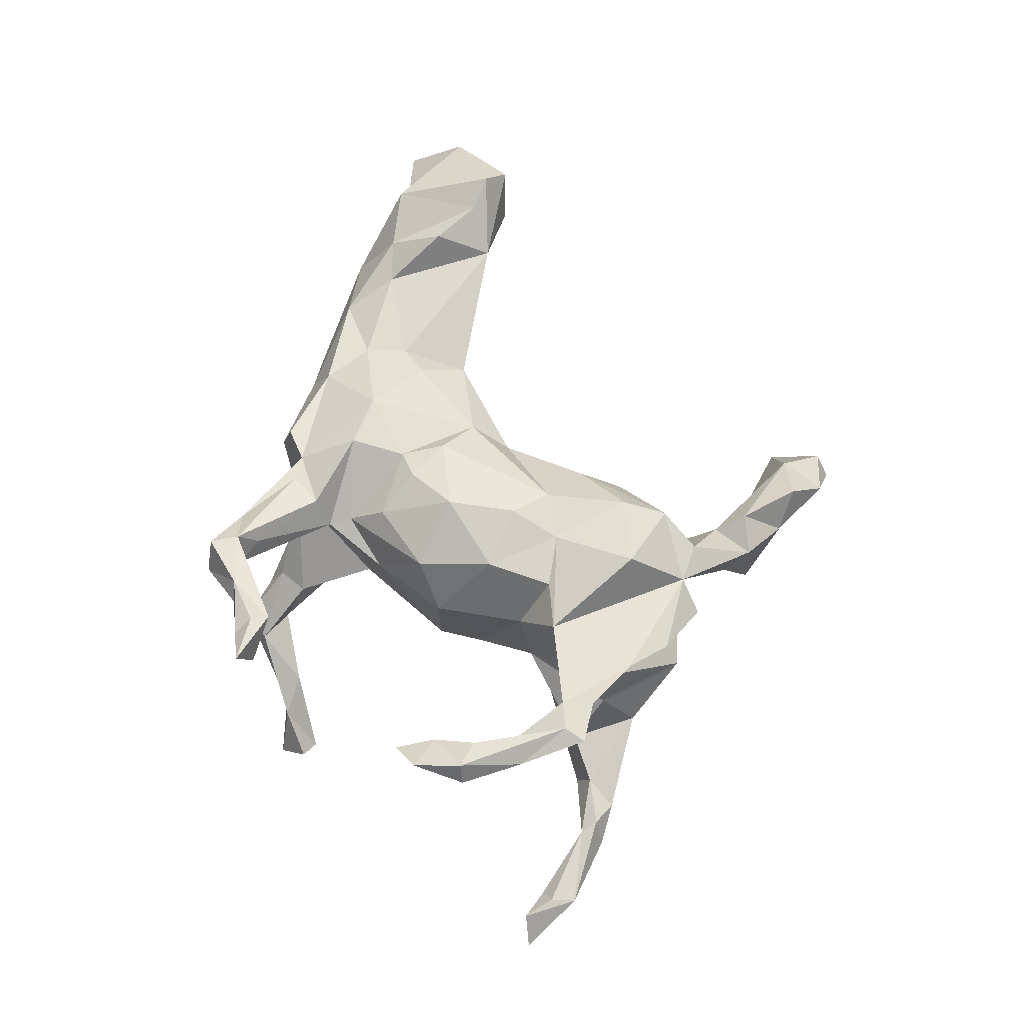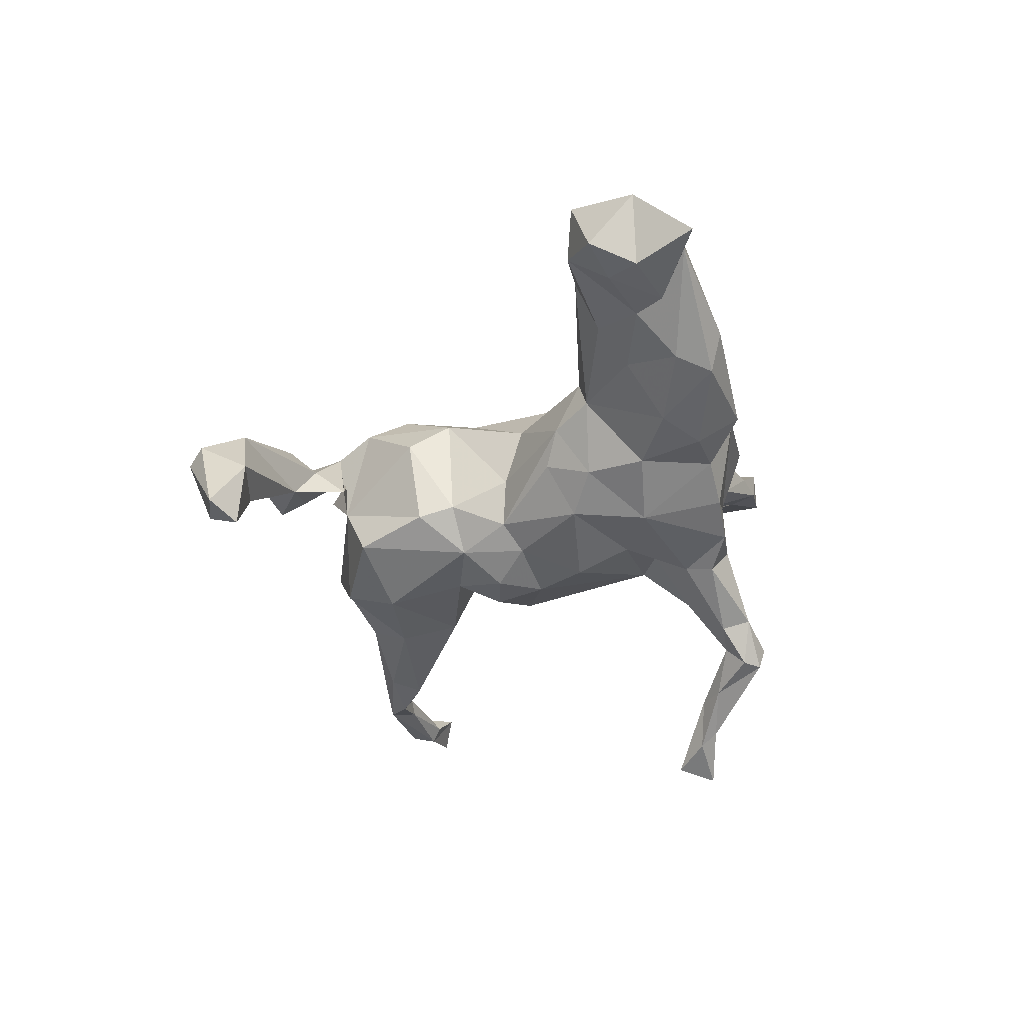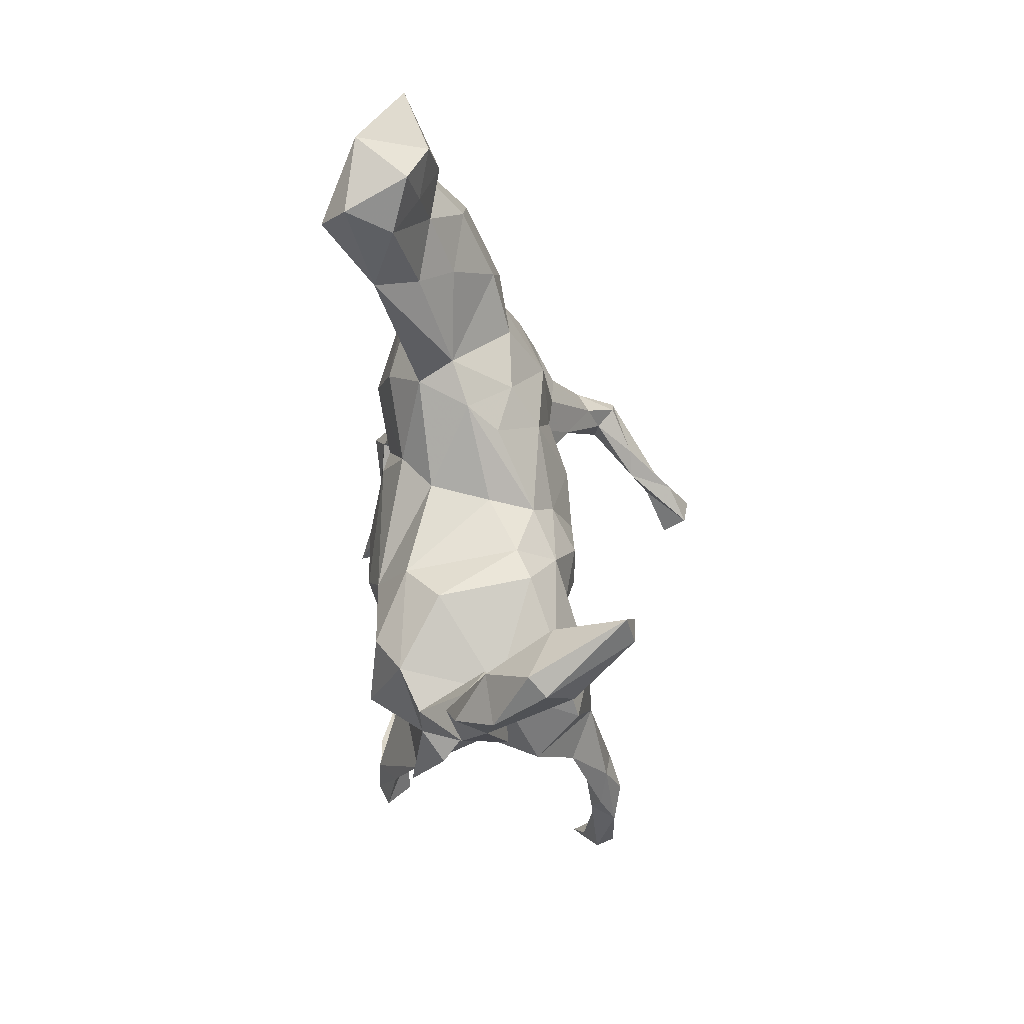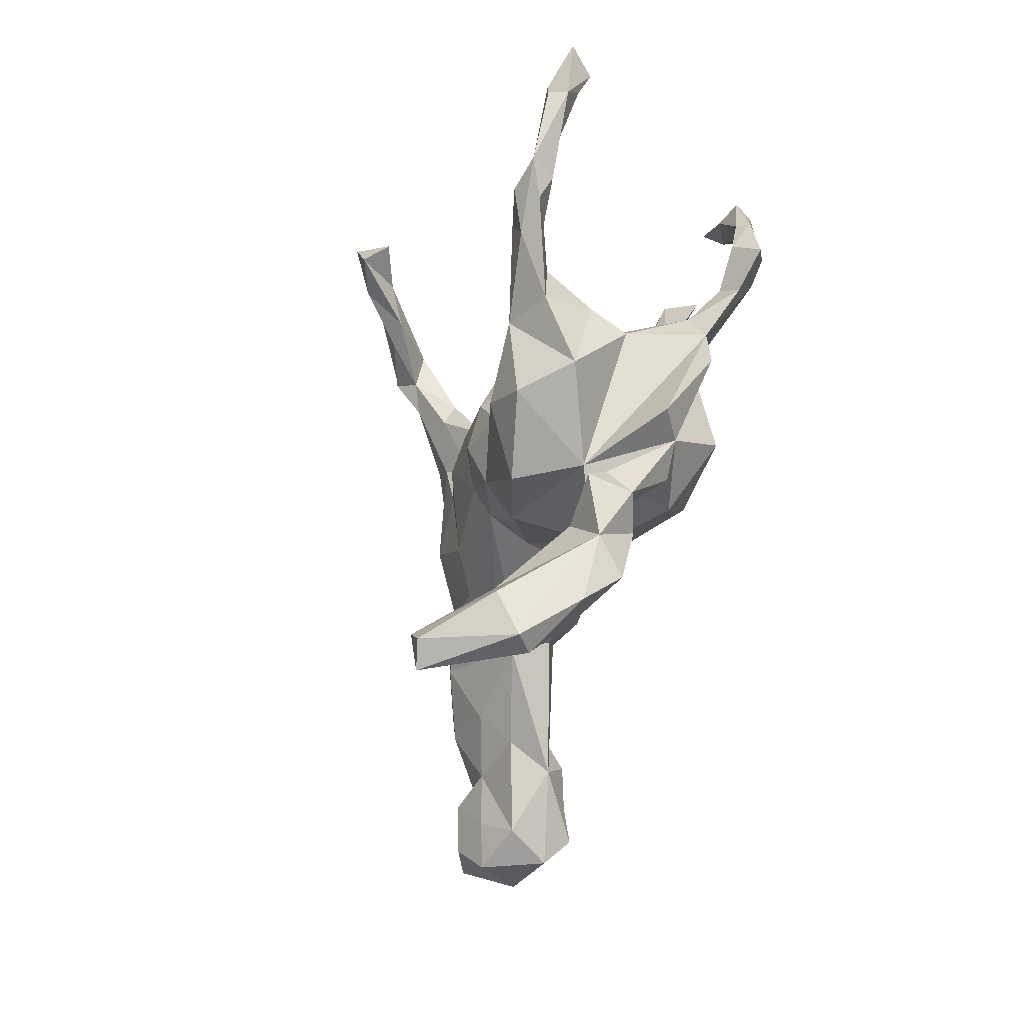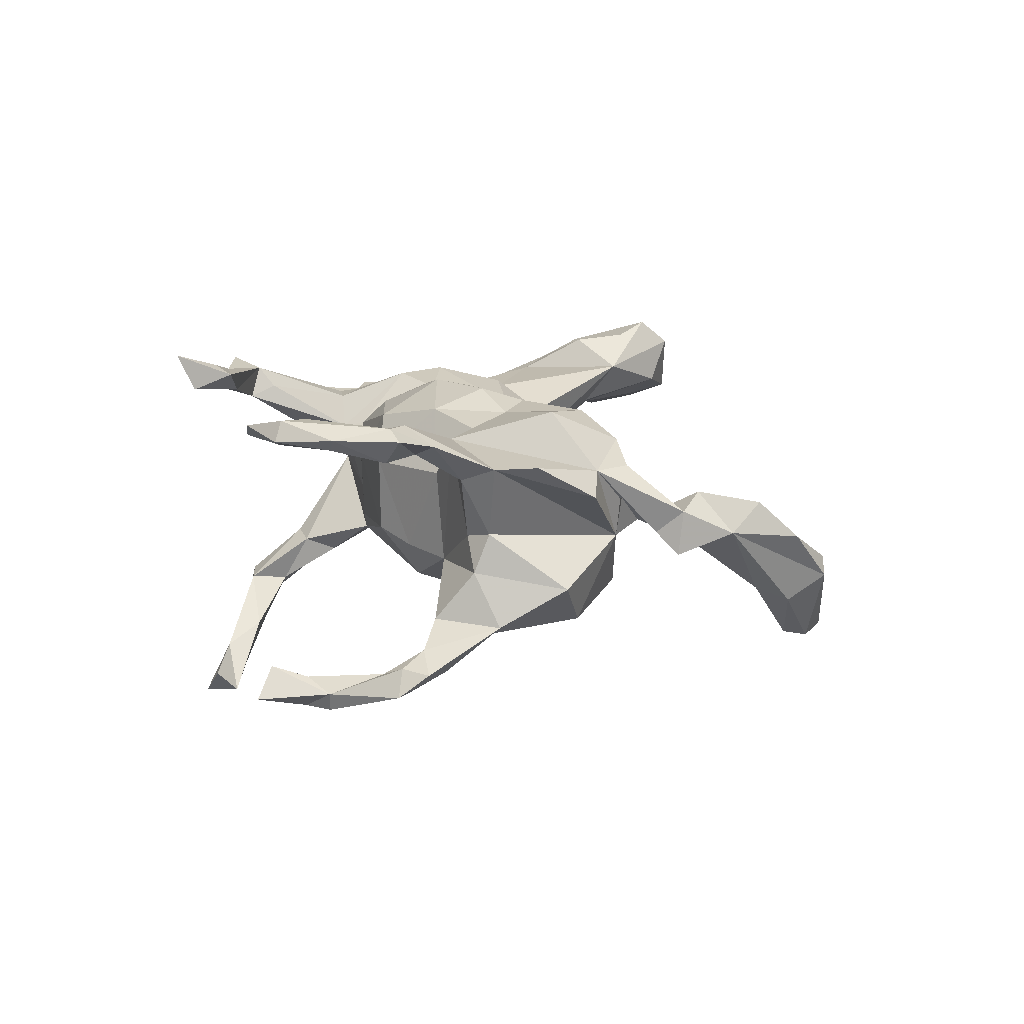
<metadata>
{"format":"obj","ext":"obj","renderer":"f3d","projection":"perspective","resolution":1024,"background":"white","views":[{"elev":68.6,"azim":-114.8,"up":"+Z"},{"elev":-36.8,"azim":57.1,"up":"+Z"},{"elev":-78.6,"azim":98.9,"up":"+Y"},{"elev":-55.9,"azim":-101.9,"up":"+Y"},{"elev":20.9,"azim":-82.7,"up":"+Z"}]}
</metadata>
<code>
v 0.7127 -0.141 0.02566
v 0.7906 -0.1828 -0.0118
v 0.7307 -0.2642 0.07852
v 0.6704 -0.1069 0.09388
v 0.6037 0.02078 -0.01757
v 0.4643 0.1662 -0.05953
v 0.5805 -0.04895 0.0801
v 0.5678 0.02389 -0.0804
v 0.6507 -0.1482 -0.0497
v 0.5938 -0.2629 0.1608
v 0.6527 -0.3073 -2.5e-05
v 0.6903 -0.2322 -0.04025
v 0.5051 0.08418 0.03469
v 0.4394 0.006037 -0.1109
v 0.3758 0.1654 -0.1092
v 0.3943 0.2108 -0.002309
v 0.6088 -0.2335 -0.01082
v 0.5609 -0.05229 -0.07544
v 0.5671 -0.1424 -0.01956
v 0.4643 -0.09107 -0.04336
v 0.4294 0.09639 -0.12
v 0.363 0.1863 0.0744
v 0.5098 -0.01414 0.07171
v 0.2081 0.3278 -0.04552
v 0.3189 0.2284 -0.1408
v 0.5279 -0.1283 0.1341
v 0.6115 -0.314 0.1139
v 0.2359 0.107 -0.1741
v 0.4619 -0.1529 0.01743
v 0.562 -0.2896 0.04018
v 0.288 0.3167 0.03427
v 0.5534 -0.2185 0.1415
v 0.326 0.03868 -0.1232
v 0.4724 -0.2104 0.09276
v 0.3853 0.09226 0.07106
v 0.2116 0.3028 0.1034
v 0.08853 0.4952 -0.3032
v 0.1286 0.4414 -0.2342
v 0.1895 0.3476 -0.139
v 0.2737 0.3016 0.0982
v 0.258 0.2863 -0.1634
v 0.1849 0.3092 -0.1883
v 0.09043 0.5096 -0.2607
v 0.08351 0.4606 -0.3012
v 0.1487 0.2728 -0.1808
v 0.03117 0.4981 -0.2573
v 0.115 0.4148 -0.1793
v 0.1752 0.3311 0.1077
v 0.09958 0.3985 -0.2507
v 0.3478 0.02588 0.07794
v 0.1726 0.3698 0.03987
v 0.1383 0.4535 0.1261
v 0.2811 0.01746 0.1109
v 0.1102 0.5008 0.1231
v 0.08553 0.5277 0.2003
v 0.1087 0.3751 0.03999
v 0.0589 0.5514 0.1429
v 0.2305 -0.01822 -0.1123
v 0.05847 0.4364 -0.2662
v 0.07258 0.3336 -0.2019
v 0.06651 0.3902 -0.1819
v -0.008569 0.4632 -0.3246
v 0.3031 -0.07096 -0.01453
v 0.05239 0.4879 0.1294
v 0.2737 -0.06648 0.05205
v 0.07099 0.4465 0.1474
v -0.1017 0.4872 -0.3957
v 0.07645 0.3044 0.06647
v 0.1113 0.3138 0.1182
v 0.04428 0.2637 -0.04816
v -0.05989 0.4656 -0.3199
v 0.1052 0.2303 -0.1424
v 0.1842 0.2029 0.149
v 0.08192 0.4783 0.1806
v 0.03211 0.2554 -0.133
v 0.1254 0.1436 -0.1687
v -0.07825 0.5064 -0.3728
v 0.2465 0.1348 0.1452
v 0.1301 -0.0228 0.1089
v -0.1103 0.5164 -0.3482
v 0.1626 -0.06902 -0.07627
v -0.04486 0.4921 0.1734
v -0.0325 0.5328 0.1784
v 0.06657 0.2644 0.07796
v 0.03236 0.09445 -0.1884
v -0.1555 0.5544 -0.4313
v -0.1767 0.4871 -0.4168
v 0.1208 0.1282 0.1426
v -0.006987 0.5178 0.2036
v -0.199 0.5192 -0.3727
v 0.01121 0.2547 -0.09829
v 0.2181 -0.08462 -0.02945
v 0.04038 -0.08607 -0.04097
v 0.1463 0.00433 -0.1507
v 0.0297 0.2101 0.1375
v -0.09882 0.5182 0.2393
v -0.1061 0.5533 0.2237
v -0.1708 0.5713 0.2766
v -0.162 0.543 0.2079
v -0.1023 0.4874 0.2215
v -0.009303 -0.01499 -0.1527
v 0.06606 0.1313 0.167
v -0.03454 0.2491 0.04902
v 0.1001 0.05203 0.1546
v -0.06603 0.06786 -0.1821
v -0.09768 -0.003354 0.212
v -0.1003 0.1891 0.1523
v 0.005787 -0.06893 -0.118
v -0.09455 -0.01295 -0.1814
v -0.02962 0.09532 0.205
v -0.04539 -0.1572 -0.07854
v 0.08078 -0.07426 0.06086
v -0.1737 0.1847 -0.0523
v -0.05079 -0.1663 0.1254
v -0.08839 -0.08056 0.1884
v -0.1734 0.112 -0.1447
v -0.08851 -0.2076 -0.09697
v -0.1626 0.03022 -0.1715
v -0.2172 0.1217 -0.06818
v -0.172 0.1857 0.08179
v -0.1682 0.07698 0.1901
v -0.08676 -0.103 -0.1449
v -0.2835 0.04434 -0.0665
v -0.2089 -0.2677 -0.1226
v -0.08866 -0.2362 0.06892
v -0.1889 -0.04931 -0.147
v -0.2644 0.05923 0.09642
v -0.337 0.02937 -0.1362
v -0.2822 -0.1541 -0.1764
v -0.4191 0.3746 0.2102
v -0.09234 -0.5971 -0.2646
v -0.2681 -0.277 -0.009038
v -0.3261 0.02132 0.1864
v -0.442 0.3092 0.2386
v -0.07381 -0.6641 -0.2503
v -0.2461 -0.007525 0.1805
v -0.2186 -0.3132 0.005322
v -0.1718 -0.05787 0.1904
v -0.2027 -0.2695 0.157
v -0.4716 0.3614 0.246
v -0.4877 0.2992 0.2174
v -0.3936 -0.06008 -0.1661
v -0.1637 -0.2006 0.1977
v -0.09143 -0.591 -0.1295
v -0.2323 -0.4164 -0.02864
v -0.3849 -0.01637 0.02264
v -0.1443 -0.6624 -0.08068
v -0.512 0.2894 0.2705
v -0.1185 -0.6391 -0.2572
v -0.2087 -0.6004 -0.1471
v -0.4378 -0.03598 -0.02822
v -0.1534 -0.5712 -0.008606
v -0.2809 -0.1568 0.2304
v -0.507 0.2075 0.2376
v -0.2372 -0.3703 0.04299
v -0.1694 -0.5391 -0.1422
v -0.2789 -0.2954 0.1334
v -0.3536 -0.2157 -0.1435
v -0.5339 0.2955 0.2382
v -0.4838 0.2506 0.2664
v -0.5242 0.05507 -0.1876
v -0.4692 0.0622 0.2039
v -0.4599 0.03227 -0.1117
v -0.4815 0.07773 0.2612
v -0.4155 -0.06046 0.03897
v -0.472 -0.08719 -0.1185
v -0.423 -0.2034 -0.05811
v -0.4409 -0.01427 0.1492
v -0.3298 -0.2457 0.1383
v -0.449 -0.07483 0.1742
v -0.4906 0.09605 0.2228
v -0.1809 -0.6669 -0.1044
v -0.2336 -0.5389 0.05592
v -0.2461 -0.4256 0.07607
v -0.3112 -0.4029 0.05992
v -0.5359 0.1984 0.2281
v -0.3109 -0.3538 0.01742
v -0.2772 -0.4931 0.009001
v -0.23 -0.6111 -0.009717
v -0.3276 -0.396 -0.01871
v -0.4448 -0.1519 0.1795
v -0.5495 0.1907 0.2503
v -0.544 0.03929 -0.1361
v -0.3906 -0.2489 0.1087
v -0.6042 0.02039 -0.1567
v -0.5416 -0.000689 -0.1761
v -0.5917 0.05907 -0.1985
v -0.6474 0.1154 -0.1654
v -0.5282 0.09453 0.2695
v -0.4974 0.02469 0.2293
v -0.5418 0.1005 0.2115
v -0.6236 0.06354 -0.1371
v -0.5599 0.07294 0.2566
v -0.7028 0.2136 -0.1437
v -0.6274 0.0961 -0.147
v -0.6562 0.06525 -0.1778
v -0.7242 0.2119 -0.1665
v -0.7268 0.2073 -0.1115
v -0.7831 0.281 -0.1321
v -0.7349 0.1683 -0.1676
v -0.7436 0.1667 -0.1343
v -0.7381 0.2662 -0.09017
f 154 160 189
f 148 189 160
f 164 154 189
f 134 160 154
f 110 102 95
f 88 95 102
f 107 110 95
f 104 102 110
f 73 78 36
f 22 36 78
f 69 73 36
f 88 78 73
f 32 4 7
f 5 7 4
f 26 32 7
f 10 4 32
f 34 10 32
f 3 4 10
f 134 130 140
f 141 140 130
f 148 134 140
f 141 130 134
f 82 64 74
f 66 74 64
f 100 82 74
f 57 64 82
f 100 99 82
f 83 82 99
f 98 99 100
f 159 148 140
f 160 134 148
f 141 159 140
f 182 148 159
f 55 52 54
f 51 54 52
f 57 55 54
f 74 52 55
f 64 57 54
f 89 55 57
f 89 74 55
f 48 52 74
f 68 66 64
f 69 74 66
f 182 189 148
f 193 189 182
f 36 52 48
f 69 48 74
f 36 48 69
f 68 69 66
f 1 4 3
f 27 3 10
f 11 3 27
f 34 27 10
f 26 34 32
f 98 97 99
f 83 99 97
f 96 97 98
f 89 97 96
f 100 96 98
f 89 96 100
f 80 46 77
f 43 77 46
f 86 80 77
f 71 46 80
f 37 77 43
f 47 43 46
f 77 37 62
f 44 62 37
f 67 77 62
f 38 37 43
f 199 197 201
f 200 201 197
f 202 199 201
f 202 197 199
f 197 202 194
f 198 194 202
f 188 197 194
f 131 144 135
f 147 135 144
f 149 131 135
f 150 131 149
f 80 87 71
f 67 71 87
f 90 87 80
f 62 71 67
f 86 67 87
f 59 71 62
f 86 77 67
f 172 149 135
f 86 90 80
f 86 87 90
f 31 36 40
f 22 40 36
f 22 31 40
f 24 36 31
f 193 162 190
f 168 190 162
f 189 193 190
f 191 162 193
f 171 162 191
f 182 191 193
f 164 189 190
f 154 171 191
f 164 162 171
f 154 164 171
f 133 162 164
f 73 69 68
f 51 52 36
f 24 51 36
f 176 191 182
f 176 154 191
f 141 154 176
f 56 68 64
f 54 56 64
f 24 68 56
f 51 56 54
f 24 56 51
f 159 176 182
f 141 176 159
f 134 154 141
f 12 3 11
f 181 169 170
f 133 170 169
f 184 169 181
f 7 5 13
f 6 13 5
f 23 7 13
f 5 4 1
f 88 79 78
f 53 78 79
f 104 79 88
f 102 104 88
f 115 79 104
f 110 106 104
f 115 104 106
f 121 106 110
f 138 115 106
f 121 138 106
f 143 115 138
f 153 138 133
f 136 133 138
f 169 153 133
f 143 138 153
f 139 153 169
f 22 35 13
f 23 13 35
f 16 22 13
f 78 35 22
f 53 50 35
f 23 35 50
f 78 53 35
f 65 50 53
f 65 53 79
f 112 79 115
f 65 79 112
f 114 112 115
f 143 114 115
f 139 143 153
f 157 139 169
f 34 23 50
f 34 50 65
f 139 114 143
f 26 7 23
f 34 26 23
f 11 17 12
f 9 12 17
f 30 17 11
f 12 2 3
f 1 3 2
f 9 2 12
f 19 9 17
f 1 2 9
f 1 9 19
f 30 19 17
f 20 19 29
f 30 29 19
f 18 19 20
f 1 19 18
f 14 18 20
f 8 1 18
f 29 63 20
f 14 20 63
f 34 63 29
f 33 14 63
f 8 18 14
f 21 8 14
f 5 1 8
f 132 139 157
f 137 132 157
f 125 139 132
f 117 125 132
f 114 139 125
f 65 92 63
f 58 63 92
f 34 65 63
f 112 92 65
f 125 111 114
f 93 114 111
f 117 111 125
f 108 93 111
f 112 114 93
f 112 93 92
f 108 92 93
f 16 6 15
f 21 15 6
f 25 16 15
f 178 174 175
f 155 175 174
f 173 174 178
f 132 169 184
f 21 6 8
f 5 8 6
f 105 75 85
f 76 85 75
f 101 105 85
f 116 75 105
f 166 163 183
f 128 183 163
f 185 166 183
f 151 163 166
f 118 116 105
f 113 75 116
f 123 128 163
f 161 183 128
f 60 49 45
f 42 45 49
f 72 60 45
f 59 49 60
f 38 42 49
f 41 45 42
f 44 38 49
f 39 42 38
f 60 61 59
f 46 59 61
f 75 61 60
f 44 49 59
f 150 149 172
f 178 150 172
f 62 44 59
f 37 38 44
f 47 46 61
f 71 59 46
f 24 47 61
f 38 43 47
f 39 38 47
f 201 195 198
f 194 198 195
f 202 201 198
f 192 195 201
f 152 147 144
f 172 135 147
f 179 172 147
f 156 144 131
f 156 131 150
f 178 156 150
f 142 129 158
f 124 158 129
f 167 142 158
f 175 157 169
f 30 34 29
f 27 30 11
f 16 13 6
f 170 184 181
f 31 22 16
f 133 136 127
f 121 127 136
f 123 133 127
f 127 121 120
f 107 120 121
f 119 127 120
f 133 168 162
f 146 168 133
f 103 107 84
f 95 84 107
f 68 103 84
f 120 107 103
f 88 84 95
f 70 103 68
f 73 68 84
f 91 103 70
f 24 70 68
f 16 24 31
f 113 120 103
f 132 184 170
f 25 24 16
f 164 170 133
f 121 136 138
f 84 88 73
f 190 170 164
f 107 121 110
f 170 190 168
f 39 41 42
f 24 41 39
f 58 28 33
f 15 33 28
f 63 58 33
f 94 28 58
f 91 113 103
f 119 120 113
f 75 113 91
f 25 41 24
f 47 24 39
f 75 91 70
f 24 75 70
f 116 123 119
f 127 119 123
f 28 41 25
f 146 133 123
f 151 146 123
f 163 151 123
f 165 146 151
f 165 168 146
f 170 168 165
f 167 165 151
f 166 167 151
f 132 165 167
f 170 165 132
f 28 25 15
f 33 15 21
f 14 33 21
f 137 169 132
f 81 58 92
f 108 81 92
f 94 58 81
f 94 81 108
f 122 111 117
f 61 75 24
f 179 147 152
f 173 179 152
f 145 152 144
f 156 145 144
f 155 152 145
f 175 180 178
f 145 178 180
f 177 180 175
f 177 145 180
f 156 178 145
f 137 155 145
f 169 145 177
f 145 169 137
f 117 132 124
f 158 124 132
f 122 117 124
f 158 132 167
f 111 122 108
f 101 108 122
f 101 94 108
f 76 28 94
f 85 94 101
f 109 101 122
f 76 94 85
f 128 129 142
f 167 166 142
f 186 142 166
f 186 166 185
f 192 185 183
f 196 186 185
f 161 142 186
f 128 142 161
f 195 192 183
f 196 185 192
f 183 161 195
f 187 195 161
f 186 187 161
f 188 195 187
f 201 196 192
f 200 196 201
f 196 188 187
f 186 196 187
f 197 188 196
f 194 195 188
f 197 196 200
f 57 82 83
f 75 72 76
f 45 76 72
f 113 116 119
f 118 123 116
f 178 172 179
f 173 178 179
f 72 75 60
f 28 45 41
f 126 128 123
f 28 76 45
f 74 89 100
f 89 57 83
f 97 89 83
f 30 27 34
f 129 122 124
f 126 122 129
f 109 122 126
f 128 126 129
f 118 109 126
f 105 101 109
f 123 118 126
f 105 109 118
f 155 137 157
f 175 155 157
f 175 169 177
f 174 152 155
f 173 152 174

</code>
